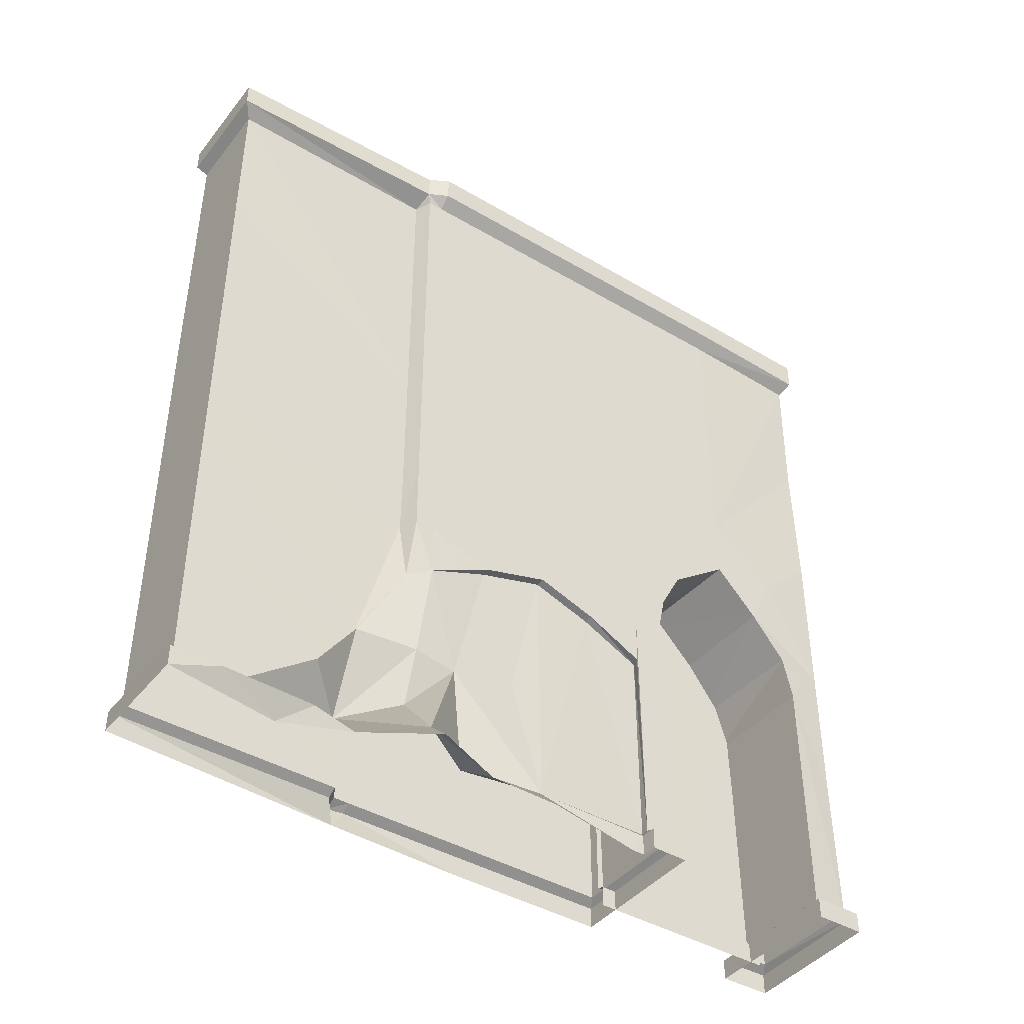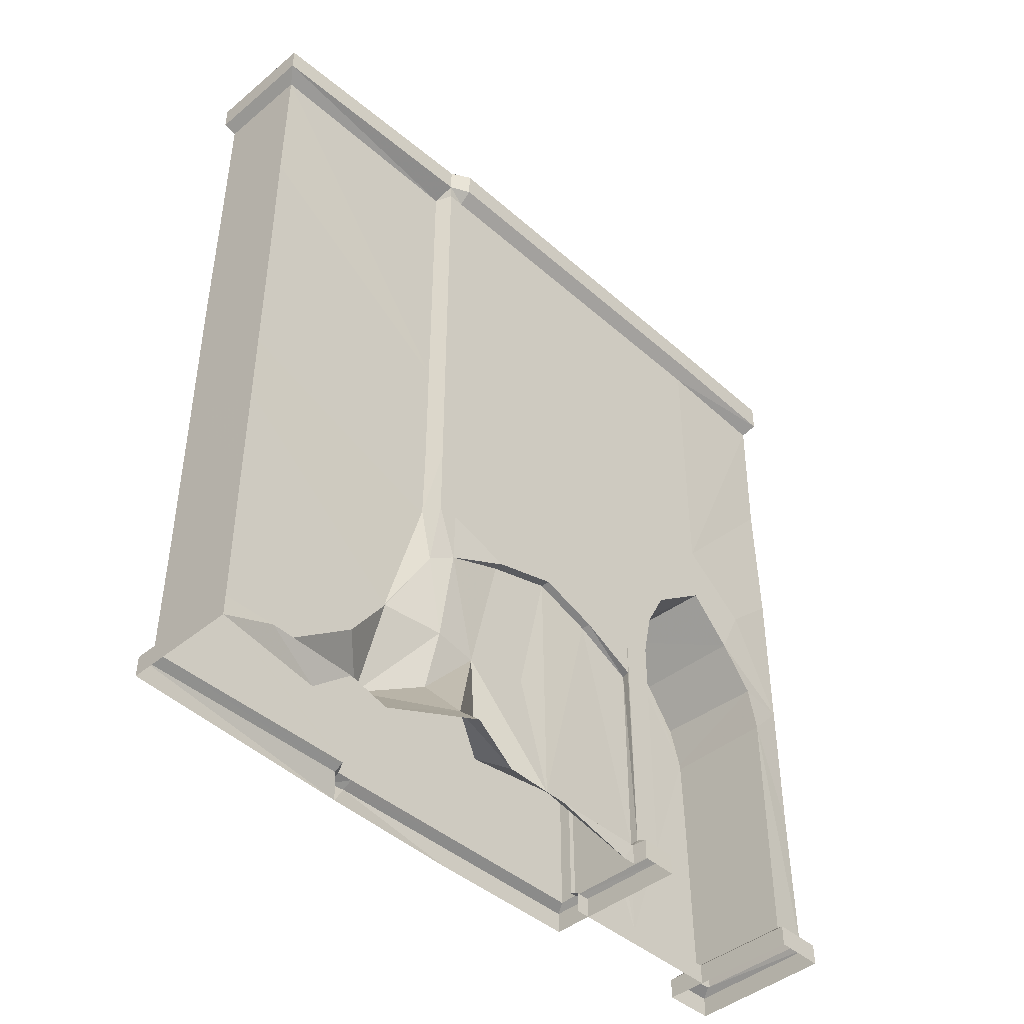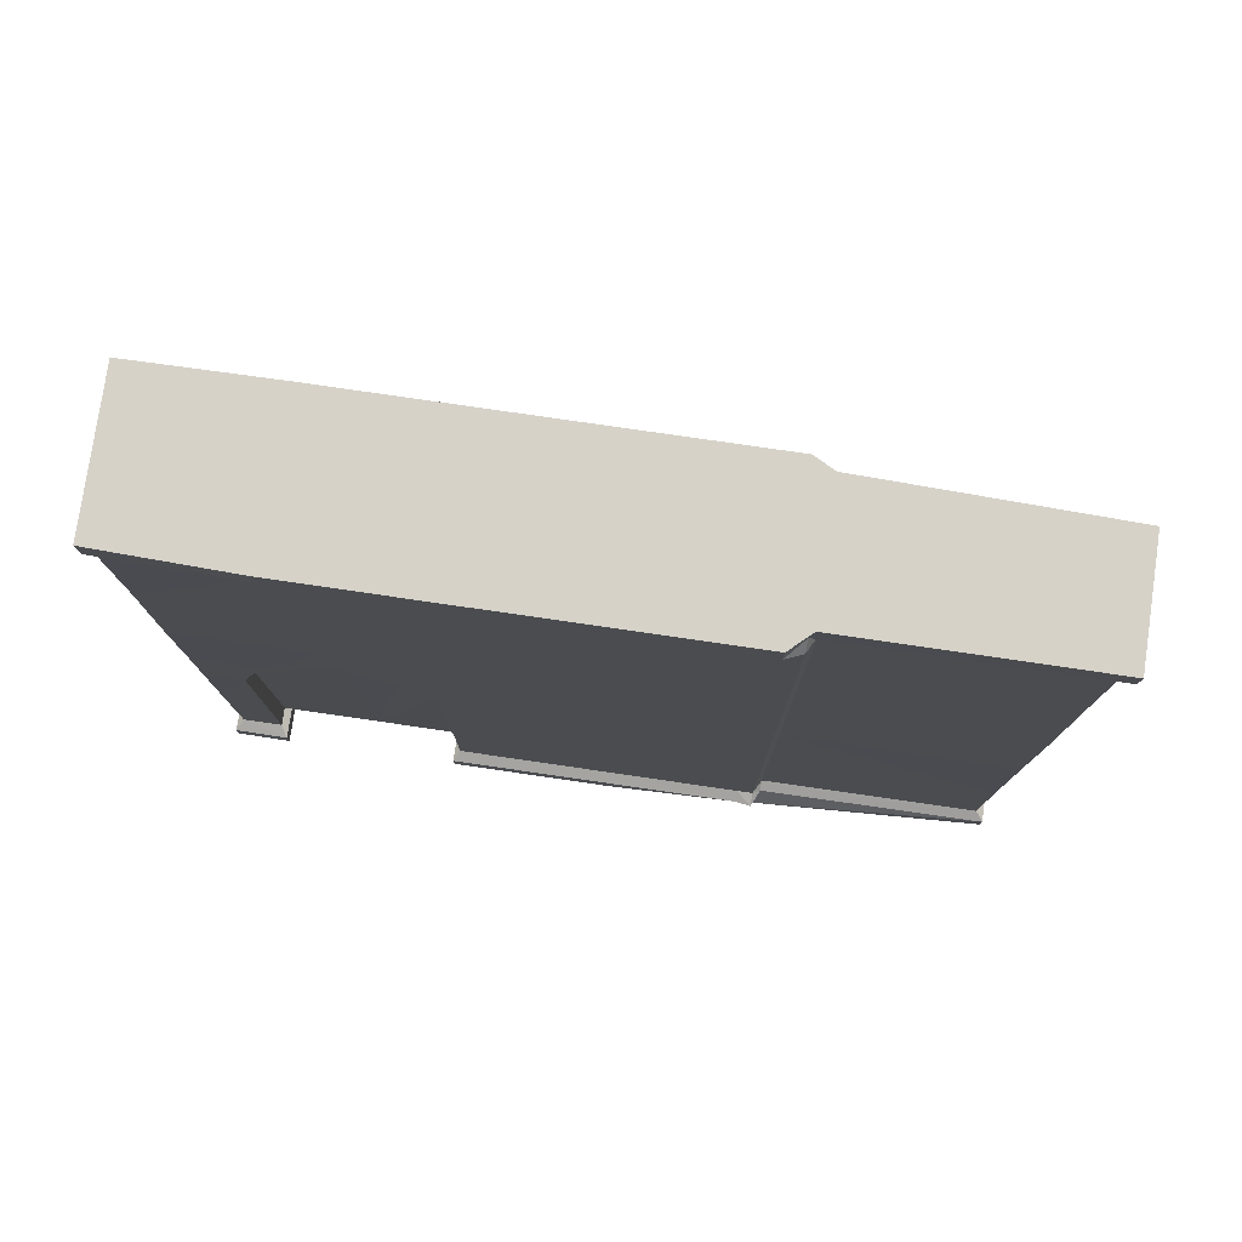
<metadata>
{"format":"obj","ext":"obj","renderer":"f3d","projection":"perspective","resolution":1024,"background":"white","views":[{"elev":-42.5,"azim":-125.2,"up":"+Z"},{"elev":-43.7,"azim":-135.9,"up":"+Z"},{"elev":78.3,"azim":98.3,"up":"+Z"}]}
</metadata>
<code>
g huodong_fuben_652_pingtai01_qiang01b
v -15.78 474.2 993
v -15.73 474.2 963
v -23.58 185.2 963.7
v -23.61 185.2 995.1
v -23.61 185.2 995.1
v 123.1 185.2 995.6
v 122.8 474.2 993.3
v -15.78 474.2 993
v 123.1 185.2 995.6
v 123.1 180.9 964
v 122.5 474.2 963.2
v 122.8 474.2 993.3
v -15.73 474.2 963
v 1.272 460.7 950.9
v 1.264 190.1 950.5
v -23.58 185.2 963.7
v 116.6 190.2 950.8
v 117.3 460.7 951.1
v 116.6 190.2 593.2
v 117.6 460.7 772.1
v 146.3 -310.4 998.4
v -35.09 -308.7 998.4
v -33.23 -472.5 999.8
v 141.6 -472.6 999.6
v -35.09 -308.7 998.4
v -35.09 -308.7 965.3
v -33.12 -472.5 963.8
v -33.23 -472.5 999.8
v 146.3 -141.1 998.4
v -35.09 -154.3 998.4
v -35.09 -154.3 998.4
v -35.09 -154.3 965.3
v 141.6 -472.6 999.6
v 141 -472.6 963.7
v 146.3 -310.4 965.4
v 146.3 -310.4 998.4
v 135.4 -141.1 952.2
v 135.4 -305.9 952.2
v 135.4 -305.9 593.2
v 135.4 -141.1 593.2
v -18.84 -305.9 952.1
v -15.42 -465.7 951.4
v -18.85 -154.3 952.1
v 135.5 -465.8 951.4
v 146.3 -141.1 998.4
v 146.3 -141.1 965.4
v -18.84 -305.9 593
v -13.85 -464.1 771.1
v -18.84 -305.9 706.9
v 146.3 8.963 998.4
v 146.2 160.7 998.4
v -35.18 160.7 998.4
v -35.12 -3.701 998.4
v -35.12 -3.701 965.3
v -35.12 -3.701 998.4
v -35.18 160.7 998.4
v -35.18 160.7 965.3
v 135.4 5.386 593.2
v 135.4 5.386 952.2
v -35.09 -154.3 998.4
v 146.3 -141.1 998.4
v -35.09 -154.3 965.3
v -35.09 -154.3 998.4
v 146.2 160.7 998.4
v 146.3 8.963 998.4
v 146.3 8.962 965.4
v 146.2 160.7 965.4
v 123.1 185.2 995.6
v -23.61 185.2 995.1
v -35.18 160.7 998.4
v 146.2 160.7 998.4
v -35.18 160.7 998.4
v -23.61 185.2 995.1
v -23.58 185.2 963.7
v -35.18 160.7 965.3
v 135.4 160.8 593.2
v 135.4 180.6 593.2
v 135.4 180.6 952.2
v 135.4 160.7 952.2
v -18.85 -7.776 952.1
v -18.86 160.7 952.1
v -18.85 -154.3 952.1
v 135.4 160.7 952.2
v -18.86 160.7 952.1
v -18.87 180.2 952.1
v 146.2 160.7 998.4
v 146.2 160.7 965.4
v 123.1 180.9 964
v 123.1 185.2 995.6
v -18.85 -7.776 593
v -18.86 160.7 593
v -18.85 -154.3 593
v 135.4 160.8 593.2
v 116.6 190.2 950.8
v 116.6 190.2 593.2
v -18.86 160.7 593
v -18.87 180.2 593
v 1.264 190.1 950.5
v 1.265 190.1 593
v 141.6 -472.6 999.6
v -33.23 -472.5 999.8
v -33.12 -472.5 963.8
v 141 -472.6 963.7
v -15.42 -465.7 951.4
v 135.5 -465.8 951.4
v 135.3 -464.9 772.3
v 135.5 -465.8 951.4
v -15.42 -465.7 951.4
v -13.85 -464.1 771.1
v 135.7 -465.8 593.1
v 135.3 -464.9 772.3
v -13.85 -464.1 771.1
v -15.6 -465.7 593.1
v 135.3 -464.9 772.3
v 1.272 460.7 950.9
v 1.882 460.7 771.5
v 1.265 190.1 593
v 1.264 190.1 950.5
v 122.8 474.2 993.3
v 122.5 474.2 963.2
v -15.73 474.2 963
v -15.78 474.2 993
v 122.5 474.2 963.2
v 117.3 460.7 951.1
v 1.272 460.7 950.9
v -15.73 474.2 963
v 117.6 460.7 772.1
v 1.882 460.7 771.5
v 1.272 460.7 950.9
v 117.3 460.7 951.1
v 118.6 460.7 593.1
v 1.202 460.7 593.1
v 1.882 460.7 771.5
v 117.6 460.7 772.1
v 135.7 -465.8 593.1
v -15.6 -465.7 593.1
v -14.72 -465.7 399.2
v 135.5 -465.4 437.6
v 149.2 -474.2 27.75
v -31.22 -471.7 27.74
v -31.21 -471.7 2.247
v 149.2 -474.2 2.255
v 135.5 -465.8 34.59
v -15.56 -465.7 34.58
v -31.22 -471.7 27.74
v 149.2 -474.2 27.75
v 135.5 -465.8 348.9
v -14.72 -465.7 399.2
v -14.48 -465.1 219
v 135.3 -466.1 190.7
v 135.3 -466.1 190.7
v -14.48 -465.1 219
v -15.56 -465.7 34.58
v 135.5 -465.8 34.59
v 129 470.4 27.74
v 129 470.4 2.246
v -12.47 470.7 2.259
v -12.48 470.7 27.74
v 117.3 460.7 34.59
v 129 470.4 27.74
v -12.48 470.7 27.74
v 1.217 460.7 34.59
v 117.3 460.7 393
v 116.5 460.8 189.5
v 1.724 460.8 217.7
v 1.569 460.7 348.7
v 116.5 460.8 189.5
v 117.3 460.7 34.59
v 1.217 460.7 34.59
v 1.724 460.8 217.7
v 118.6 460.7 593.1
v 117.3 460.7 393
v 1.482 460.7 437.3
v 1.202 460.7 593.1
v -18.85 -154.3 593
v 1.202 460.7 593.1
v 135.7 -465.8 593.1
v -15.6 -465.7 593.1
v 118.6 460.7 593.1
v 135.5 -465.4 437.6
v 1.482 460.7 437.3
v -18.84 -272.9 593
f 1 2 3
f 3 4 1
f 5 6 7
f 7 8 5
f 9 10 11
f 11 12 9
f 13 14 15
f 15 16 13
f 17 18 11
f 11 10 17
f 19 20 18
f 18 17 19
f 21 22 23
f 23 24 21
f 25 26 27
f 27 28 25
f 21 29 30
f 30 22 21
f 31 32 26
f 26 25 31
f 33 34 35
f 35 36 33
f 37 38 39
f 39 40 37
f 41 42 27
f 27 26 41
f 43 41 26
f 26 32 43
f 44 38 35
f 35 34 44
f 45 36 35
f 35 46 45
f 46 35 38
f 38 37 46
f 47 48 42
f 42 49 47
f 50 51 52
f 52 53 50
f 54 55 56
f 56 57 54
f 37 40 58
f 58 59 37
f 50 53 60
f 60 61 50
f 62 63 55
f 55 54 62
f 64 65 66
f 66 67 64
f 68 69 70
f 70 71 68
f 72 73 74
f 74 75 72
f 76 77 78
f 78 79 76
f 80 54 57
f 57 81 80
f 45 46 66
f 66 65 45
f 82 62 54
f 54 80 82
f 83 67 66
f 66 59 83
f 84 75 74
f 74 85 84
f 86 87 88
f 88 89 86
f 46 37 59
f 59 66 46
f 87 79 78
f 78 88 87
f 90 80 81
f 81 91 90
f 92 82 80
f 80 90 92
f 93 83 59
f 59 58 93
f 94 78 77
f 77 95 94
f 96 84 85
f 85 97 96
f 97 85 98
f 98 99 97
f 100 101 102
f 102 103 100
f 103 102 104
f 104 105 103
f 106 107 108
f 108 109 106
f 110 111 112
f 112 113 110
f 38 44 114
f 114 39 38
f 115 116 117
f 117 118 115
f 119 120 121
f 121 122 119
f 123 124 125
f 125 126 123
f 127 128 129
f 129 130 127
f 131 132 133
f 133 134 131
f 135 136 137
f 137 138 135
f 139 140 141
f 141 142 139
f 143 144 145
f 145 146 143
f 147 148 149
f 149 150 147
f 151 152 153
f 153 154 151
f 155 156 157
f 157 158 155
f 159 160 161
f 161 162 159
f 163 164 165
f 165 166 163
f 167 168 169
f 169 170 167
f 171 172 173
f 173 174 171
f 41 43 175
f 175 49 41
f 116 176 117
f 41 49 42
f 114 177 39
f 88 78 94
f 74 98 85
f 47 178 48
f 19 179 20
f 180 148 147
f 181 163 166
f 49 175 182
g huodong_fuben_652_pingtai01_qiang01b
v 9.117 330.4 2.265
v -6.097 291.1 31.17
v -12.83 406.7 27.74
v -12.47 470.7 2.259
v -47.06 167.7 30.02
v 10.58 168.2 96.07
v 47.13 239.5 67.99
v -6.497 239.4 17.02
v -18.84 -305.9 593
v -18.85 -209.4 525.3
v -18.85 -229.3 458.2
v -18.84 -305.9 514.9
v -18.85 -154.3 436.8
v -18.85 -154.3 348.6
v -18.84 -190 348.6
v -18.85 -202.1 406.4
v -18.84 -305.9 514.9
v -18.85 -229.3 458.2
v 135.4 -230.4 459.5
v 135.4 -301.6 519.5
v -18.85 -202.1 406.4
v -18.84 -190 348.6
v 54.77 -189.9 348.6
v 115.9 -195.4 399.9
v 1.433 288.9 101.4
v 1.883 242 166.5
v 1.881 243.1 166.6
v 3.031 190.1 348.6
v 2.956 204 348.6
v -8.179 185.2 268.9
v 1.231 377.4 34.59
v -6.097 291.1 31.17
v -11.06 168.4 162.2
v -40.53 80.57 2.271
v -38.4 -7.334 2.271
v -11.63 -6.956 31.17
v 2.825 94.98 30.5
v -8.443 31.91 173.3
v -8.471 114.6 155.6
v -18.84 -272.9 593
v -18.84 -305.9 706.9
v 1.265 190.1 436.8
v -18.84 -190 76.13
v -18.84 -190 76.13
v -18.84 -82.01 379.1
v -77.22 167.7 2.238
v -13.67 152.2 288.3
v -6.097 291.1 31.17
v 1.231 377.4 34.59
v -12.83 406.7 27.74
v -6.497 239.4 17.02
f 183 184 185
f 185 186 183
f 187 188 189
f 189 190 187
f 191 192 193
f 193 194 191
f 195 196 197
f 197 198 195
f 199 200 201
f 201 202 199
f 203 204 205
f 205 206 203
f 201 200 203
f 203 206 201
f 207 189 208
f 208 209 207
f 210 211 209
f 209 212 210
f 213 214 189
f 189 207 213
f 189 188 215
f 215 208 189
f 216 217 218
f 218 219 216
f 218 220 221
f 221 219 218
f 222 191 223
f 211 210 224
f 196 225 197
f 193 195 198
f 192 195 193
f 204 226 205
f 219 187 216
f 195 227 196
f 187 228 216
f 215 212 208
f 212 215 229
f 221 229 215
f 192 191 222
f 187 219 221
f 221 215 188
f 228 187 190
f 230 231 232
f 188 187 221
f 189 214 190
f 233 184 183
g huodong_fuben_652_pingtai01_qiang01b
v 1.265 190.1 436.8
v 1.265 190.1 593
v 1.202 460.7 593.1
v 1.482 460.7 437.3
v 116.6 190.2 593.2
v 116.6 190.2 392.8
v 117.3 460.7 393
v 118.6 460.7 593.1
v 117.9 190.2 34.59
v 117.9 195.5 34.59
v 116.5 460.8 189.5
v 143.1 177.2 2.238
v 129 470.4 2.246
v 129 470.4 27.74
v 129.9 190.2 27.74
v -14.72 -465.7 399.2
v -18.84 -392.9 525.3
v -18.84 -361.1 458.2
v -18.84 -405.1 403.4
v -18.84 -305.9 593
v -18.84 -305.9 514.9
v -31.21 -471.7 2.247
v -31.22 -471.7 27.74
v -31.25 -409.7 27.74
v -31.25 -409.7 2.239
v -31.25 -409.7 27.74
v 149.7 -409.1 27.74
v 149.7 -409.2 2.255
v -31.25 -409.7 2.239
v -18.84 -405.1 403.4
v 135.4 -399.1 405
v 135.4 -417.3 348.5
v -18.84 -417.5 348.6
v -18.84 -361.1 458.2
v -18.84 -305.9 514.9
v 135.4 -301.6 519.5
v 135.4 -358.6 460.2
v 148.3 -197 2.255
v 148.3 -140.4 2.239
v 148.3 -140.4 27.75
v 148.3 -197 27.75
v 135.4 -230.4 459.5
v 135.4 -141.1 593.2
v 135.4 -305.9 593.2
v 135.4 -301.6 519.5
v 135.4 -194.5 399
v 135.4 -141.1 383.3
v 135.4 -358.6 460.2
v 135.7 -465.8 593.1
v -33.36 -152.2 27.75
v -33.14 -197.8 27.75
v -18.84 -190 34.59
v -18.85 -154.7 34.59
v -33.14 -197.8 27.75
v 148.3 -197 27.75
v 135.4 -189.7 34.59
v -18.84 -190 34.59
v -18.84 -417.5 348.6
v 135.4 -417.3 348.5
v 135.4 -417.3 34.59
v -18.84 -417.5 34.59
v 135.4 -141.1 34.59
v 135.4 -189.8 348.5
v 135.4 -189.7 34.59
v 135.5 -465.8 34.59
v 149.2 -474.2 27.75
v 149.7 -409.1 27.74
v 135.4 -417.3 34.59
v -15.56 -465.7 34.58
v -18.84 -417.5 34.59
v -31.25 -409.7 27.74
v -31.22 -471.7 27.74
v -18.84 -417.5 34.59
v 135.4 -417.3 34.59
v 149.7 -409.1 27.74
v -31.25 -409.7 27.74
v 148.3 -197 27.75
v 148.3 -140.4 27.75
v -33.36 -152.2 2.238
v -33.14 -197.8 2.239
v -33.14 -197.8 27.75
v -33.36 -152.2 27.75
v -33.14 -197.8 2.239
v 148.3 -197 2.255
v 148.3 -197 27.75
v -33.14 -197.8 27.75
v 149.2 -474.2 27.75
v 149.2 -474.2 2.255
v 149.7 -409.2 2.255
v 149.7 -409.1 27.74
v 100.1 -422.1 27.74
v 100.1 -296.7 27.74
v 99.96 -296.3 2.225
v 99.94 -424.4 2.226
v 116.5 -185 352.7
v 113.2 -298.1 34.59
v 116.3 -224.5 467.3
v 116.2 -196.6 412.3
v 116.5 -355.8 467.3
v 116.5 -298.8 525.7
v 116.5 -416 352.7
v 116.7 -398.6 410
v 113.2 -420.7 34.59
v 100.1 -296.7 27.74
v 113.2 -298.1 34.59
v 113.4 -182.2 34.59
v 100.1 -179.8 27.74
v 100.1 -422.1 27.74
v 113.2 -420.7 34.59
v 100.1 -179.8 27.74
v 99.98 -178.4 2.225
v 148.3 0.9648 2.238
v 143.1 177.2 2.238
v 148.2 160.8 27.74
v 148.3 0.9651 27.74
v 135.4 -141.1 383.3
v 135.4 5.386 392.8
v 135.4 5.386 593.2
v -18.85 -154.3 436.8
v -18.85 -7.776 436.8
v -18.85 -7.776 392.7
v -18.84 -82.01 379.1
v -18.85 -154.3 593
v -18.85 -7.776 593
v 148.3 -140.4 2.239
v 135.4 160.8 593.2
v 135.4 160.8 392.8
v -18.85 74.6 379.1
v -18.86 160.7 436.8
v -18.86 160.7 593
v -18.85 -7.776 348.6
v -18.86 155.4 348.6
v -18.85 -154.3 348.6
v -8.399 -80.46 323.3
v -8.43 -6.577 347.5
v -11.63 -6.956 31.17
v -8.405 -155.4 34.59
v -18.85 74.6 324.2
v -8.439 75.44 323.3
v -8.43 -6.577 347.5
v -18.85 -7.776 348.6
v -8.399 -80.46 323.3
v -18.85 -82.01 324.2
v -8.405 -155.4 287.9
v -18.85 -152.7 288.6
v -18.85 -154.7 34.59
v -18.85 -152.7 288.6
v -8.405 -155.4 287.9
v -8.405 -155.4 34.59
v 116.6 190.2 593.2
v 135.4 180.6 593.2
v 135.4 180.6 392.8
v 116.6 190.2 392.8
v 135.4 160.8 392.8
v 135.4 160.8 593.2
v -18.86 160.7 436.8
v -18.87 180.2 436.8
v -18.87 180.2 348.6
v -18.86 155.4 348.6
v -18.86 160.7 593
v -18.87 180.2 593
v 1.265 190.1 593
v 1.265 190.1 436.8
v 3.031 190.1 348.6
v 135.4 5.386 34.59
v 135.4 160.8 34.59
v -8.443 31.91 173.3
v -8.439 75.44 323.3
v -8.471 114.6 155.6
v -14.82 -151.1 27.74
v -33.36 -152.2 27.75
v 135.4 180.6 34.59
v 117.9 190.2 34.59
v 135.4 160.8 34.59
v 148.3 0.9651 27.74
v 148.2 160.8 27.74
v 121.6 190.2 32.46
v 129.9 190.2 27.74
v 148.2 160.8 27.74
v 151.2 180.6 27.74
v -14.82 -151.1 2.271
v -33.36 -152.2 2.238
v -13.67 152.2 288.3
v -8.179 185.2 268.9
v 135.5 -465.4 437.6
v 135.4 -399.1 405
v 135.5 -465.8 348.9
v 135.4 -417.3 348.5
v 135.3 -466.1 190.7
v 135.4 -417.3 34.59
v -18.84 -417.5 348.6
v -18.84 -417.5 34.59
v -15.56 -465.7 34.58
v -14.48 -465.1 219
v 129.9 190.2 27.74
v 129 470.4 27.74
v 117.3 460.7 34.59
v 121.6 190.2 32.46
v 1.569 460.7 348.7
v 2.956 204 348.6
v 1.881 243.1 166.6
v 1.724 460.8 217.7
v 1.217 460.7 34.59
v 1.231 377.4 34.59
v 1.433 288.9 101.4
v 1.217 460.7 34.59
v -12.48 470.7 27.74
v -12.83 406.7 27.74
v 1.231 377.4 34.59
v -38.4 -7.334 2.271
v -14.82 -134.8 2.271
v -14.82 -151.1 27.74
v -18.85 -154.7 34.59
v -18.84 -190 34.59
v -18.84 -190 76.13
v -18.85 -154.3 348.6
v -18.84 -190 34.59
v 135.4 -189.7 34.59
v 135.4 -189.8 348.5
v -18.84 -190 76.13
v 135.4 -189.8 348.5
v 135.4 -194.5 399
v 115.9 -195.4 399.9
v 54.77 -189.9 348.6
v 117.9 190.2 34.59
v 117.9 195.5 34.59
v -15.6 -465.7 593.1
v -18.85 -154.3 593
v -18.85 -209.4 525.3
v -18.84 -272.9 593
v -18.85 -154.3 436.8
v 135.4 -194.5 399
v 135.4 -230.4 459.5
v 115.9 -195.4 399.9
v 135.5 -465.8 34.59
v 113.4 -182.2 34.59
v -18.85 -82.01 324.2
v -8.405 -155.4 287.9
v -18.85 74.6 324.2
v -18.85 -152.7 288.6
v -13.67 152.2 288.3
v -13.67 152.2 288.3
v 129.9 190.2 27.74
v 151.2 180.6 27.74
v 143.1 177.2 2.238
v 151.2 180.6 27.74
v 148.2 160.8 27.74
v 143.1 177.2 2.238
v 117.3 460.7 34.59
v -12.83 406.7 27.74
v -12.48 470.7 27.74
v -12.47 470.7 2.259
v -14.82 -151.1 2.271
v 54.77 -189.9 348.6
v -8.179 185.2 268.9
v 1.881 243.1 166.6
v 1.883 242 166.5
v -13.67 152.2 288.3
v 99.96 -296.3 2.225
v 100.1 -296.7 27.74
v 100.1 -422.1 27.74
v 99.94 -424.4 2.226
v 116.3 -224.5 467.3
v 113.2 -298.1 34.59
v 116.5 -185 352.7
v 116.2 -196.6 412.3
v 116.5 -416 352.7
v 116.5 -298.8 525.7
v 116.5 -355.8 467.3
v 116.7 -398.6 410
v 113.2 -420.7 34.59
v 113.4 -182.2 34.59
v 113.2 -298.1 34.59
v 100.1 -296.7 27.74
v 100.1 -179.8 27.74
v 113.2 -420.7 34.59
v 100.1 -422.1 27.74
v 100.1 -179.8 27.74
v 99.98 -178.4 2.225
v 113.4 -182.2 34.59
f 234 235 236
f 236 237 234
f 238 239 240
f 240 241 238
f 242 243 244
f 244 239 242
f 245 246 247
f 247 248 245
f 249 250 251
f 251 252 249
f 253 254 251
f 251 250 253
f 255 256 257
f 257 258 255
f 259 260 261
f 261 262 259
f 263 264 265
f 265 266 263
f 267 268 269
f 269 270 267
f 267 270 264
f 264 263 267
f 271 272 273
f 273 274 271
f 275 276 277
f 277 278 275
f 276 275 279
f 279 280 276
f 281 278 277
f 277 282 281
f 283 284 285
f 285 286 283
f 287 288 289
f 289 290 287
f 291 292 293
f 293 294 291
f 295 280 296
f 296 297 295
f 298 299 300
f 300 301 298
f 302 303 304
f 304 305 302
f 306 307 308
f 308 309 306
f 295 297 310
f 310 311 295
f 312 313 314
f 314 315 312
f 316 317 318
f 318 319 316
f 320 321 322
f 322 323 320
f 324 325 326
f 326 327 324
f 328 329 330
f 330 331 328
f 332 333 334
f 334 335 332
f 329 336 334
f 334 333 329
f 337 338 339
f 339 340 337
f 337 341 342
f 342 338 337
f 326 325 343
f 343 344 326
f 345 346 347
f 347 348 345
f 276 349 350
f 350 351 276
f 352 353 354
f 354 355 352
f 352 356 357
f 357 353 352
f 358 345 348
f 348 273 358
f 359 351 350
f 350 360 359
f 361 354 353
f 353 362 361
f 362 353 357
f 357 363 362
f 364 354 361
f 361 365 364
f 364 366 355
f 355 354 364
f 367 368 369
f 369 370 367
f 371 372 373
f 373 374 371
f 374 373 375
f 375 376 374
f 376 375 377
f 377 378 376
f 379 380 381
f 381 382 379
f 383 384 385
f 385 386 383
f 387 385 384
f 384 388 387
f 389 390 391
f 391 392 389
f 393 394 390
f 390 389 393
f 394 395 396
f 396 390 394
f 390 396 397
f 397 391 390
f 350 398 399
f 399 360 350
f 349 295 398
f 398 350 349
f 400 368 401
f 401 402 400
f 379 382 403
f 403 404 379
f 385 405 406
f 406 386 385
f 387 407 405
f 405 385 387
f 398 408 409
f 409 399 398
f 295 311 408
f 408 398 295
f 410 406 405
f 405 411 410
f 407 412 413
f 413 405 407
f 404 403 414
f 414 415 404
f 416 392 391
f 391 417 416
f 281 282 418
f 418 419 281
f 419 418 420
f 420 421 419
f 421 420 422
f 422 423 421
f 424 425 426
f 426 427 424
f 428 429 430
f 430 431 428
f 237 432 433
f 433 234 237
f 434 433 432
f 432 435 434
f 436 437 438
f 438 435 436
f 439 440 441
f 441 442 439
f 369 443 444
f 444 445 369
f 446 447 448
f 448 449 446
f 450 451 452
f 452 453 450
f 454 455 456
f 456 457 454
f 240 239 244
f 458 431 459
f 253 250 460
f 461 462 463
f 461 464 462
f 465 466 467
f 296 280 279
f 422 468 423
f 469 329 328
f 330 329 333
f 366 364 470
f 471 367 370
f 472 364 365
f 361 362 365
f 366 470 473
f 472 365 474
f 475 372 371
f 476 477 478
f 479 480 481
f 413 411 405
f 417 391 397
f 252 424 249
f 424 427 249
f 249 460 250
f 431 430 459
f 243 482 244
f 434 435 438
f 483 484 485
f 444 486 445
f 369 445 370
f 453 452 487
f 488 489 490
f 400 369 368
f 401 491 402
f 492 493 494
f 494 495 492
f 496 497 498
f 498 499 496
f 500 501 502
f 502 503 500
f 500 504 497
f 497 501 500
f 505 506 507
f 507 508 505
f 509 510 507
f 507 506 509
f 511 493 492
f 492 512 511
f 498 497 513
f 501 497 496

</code>
